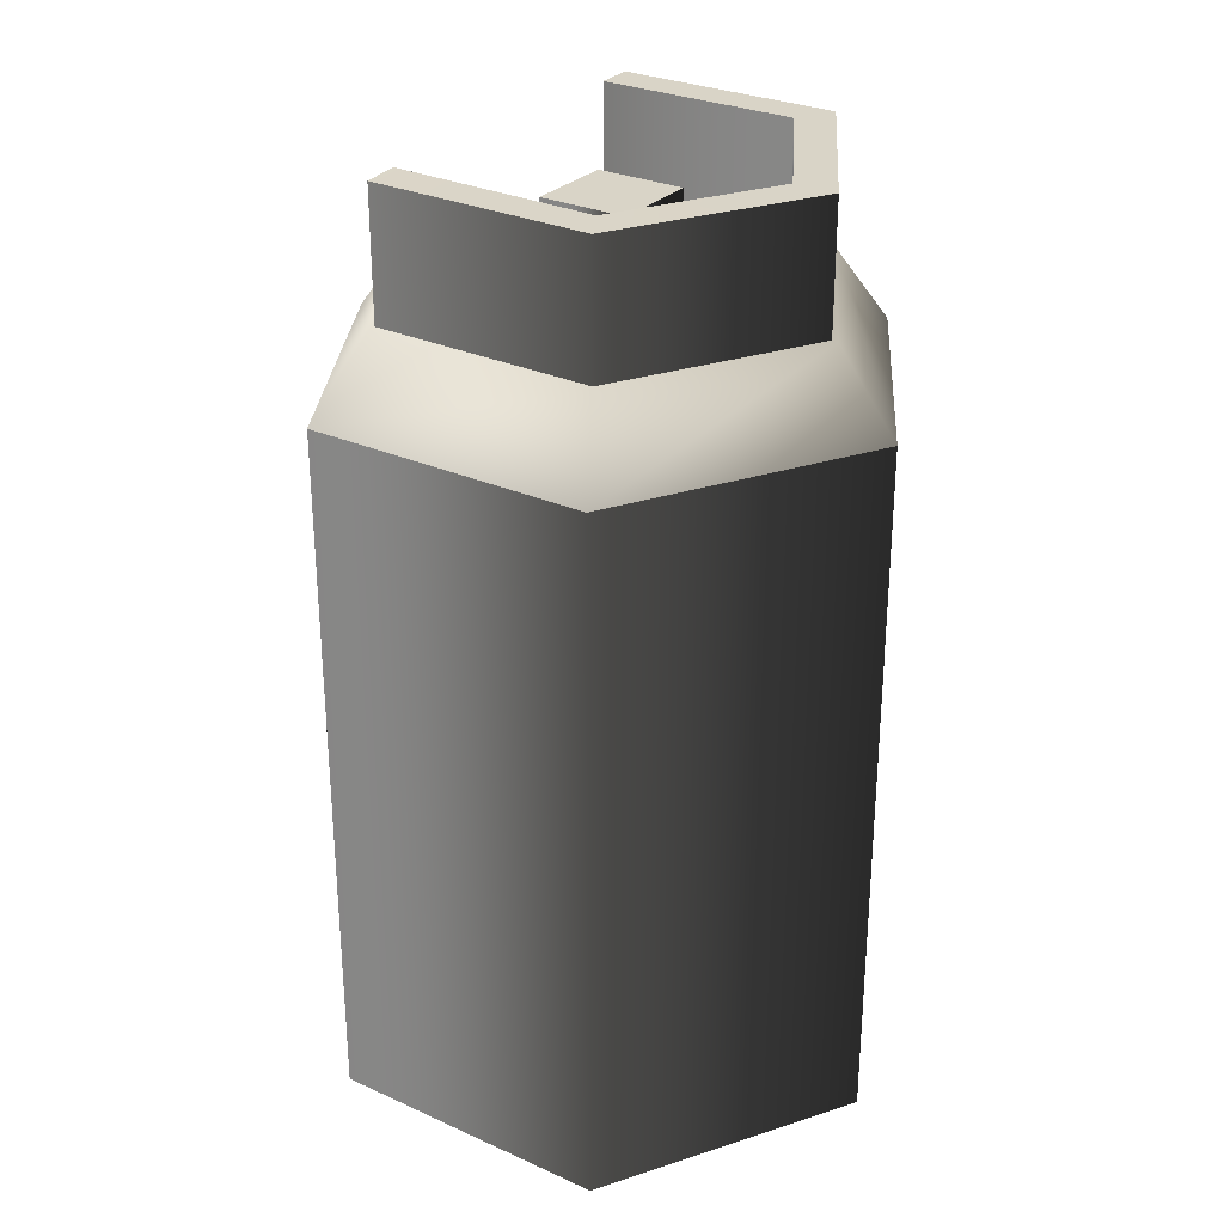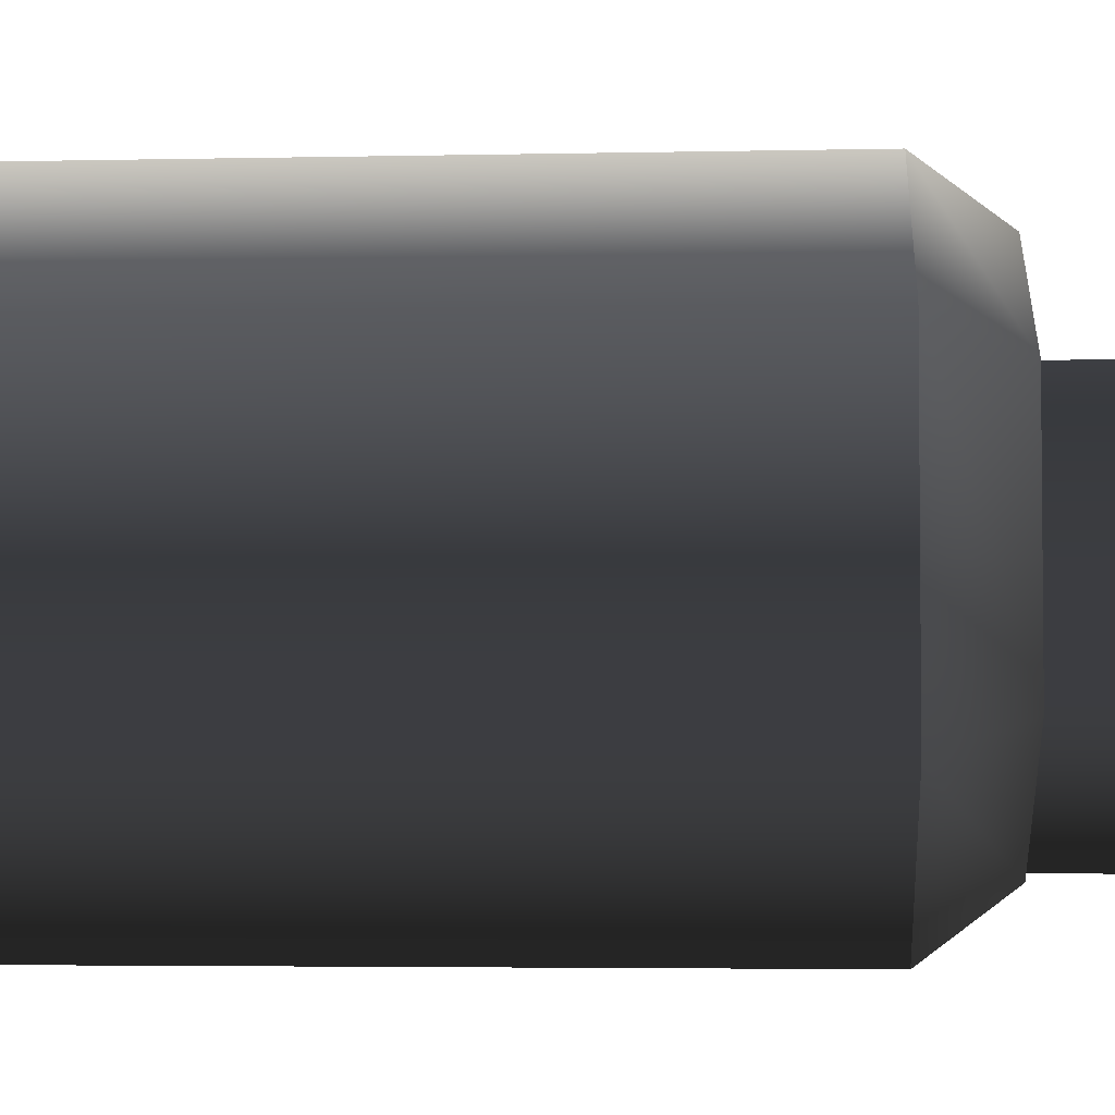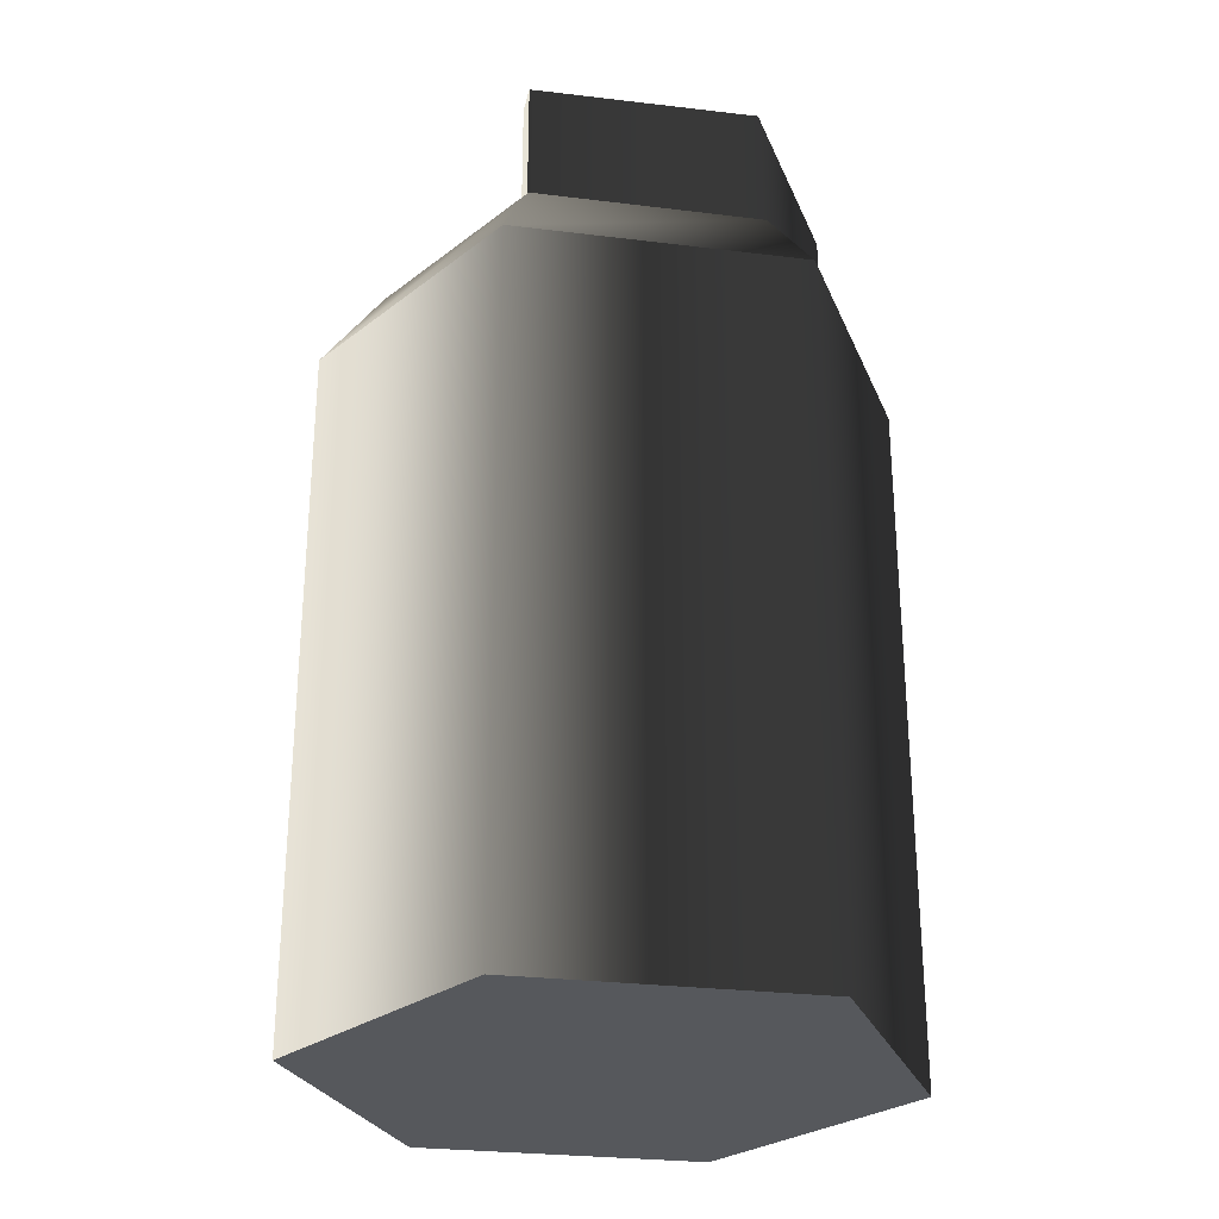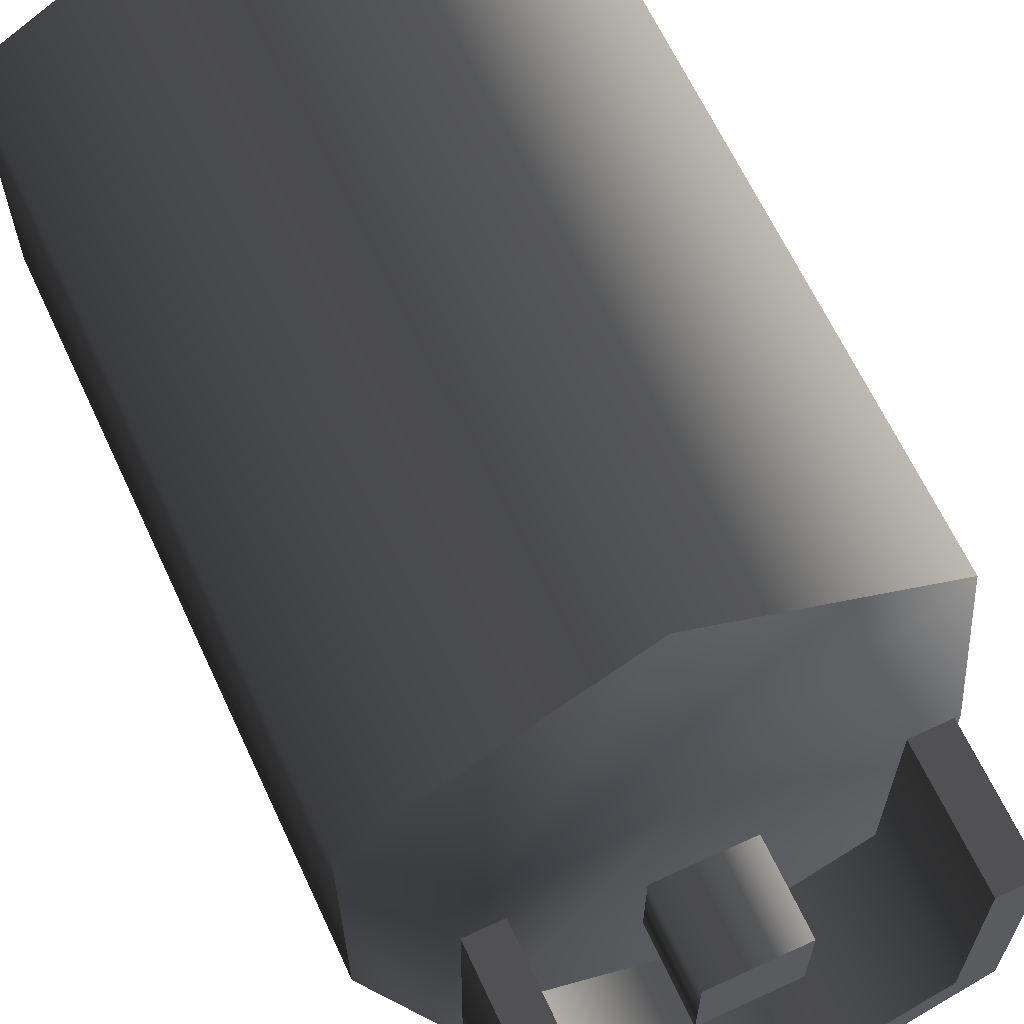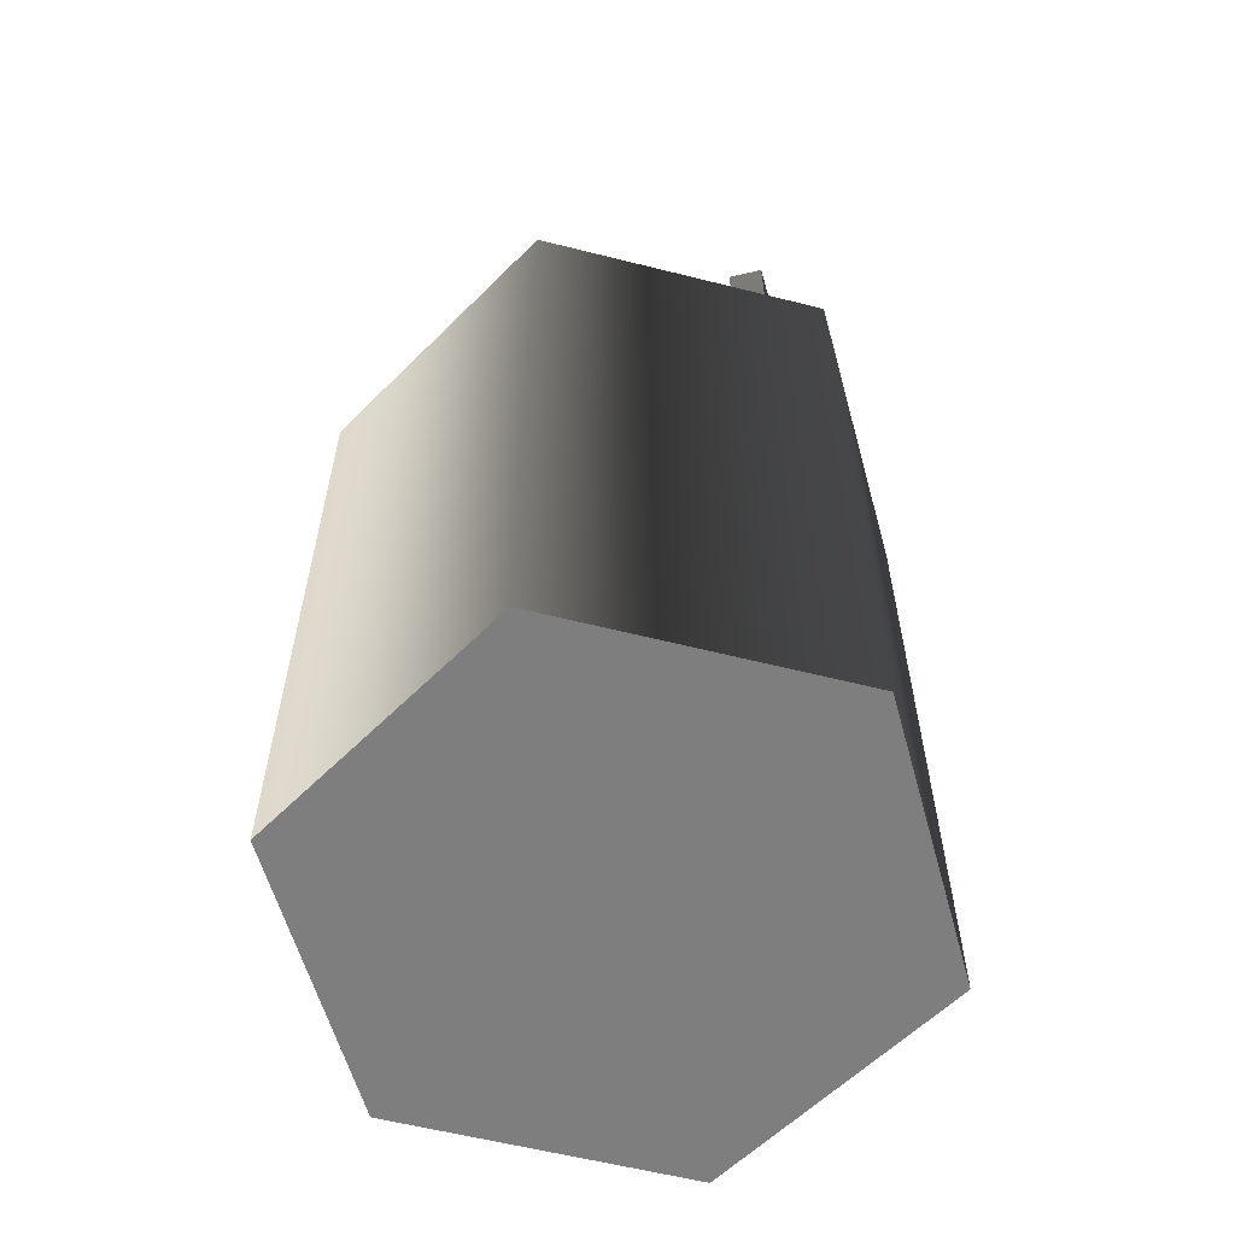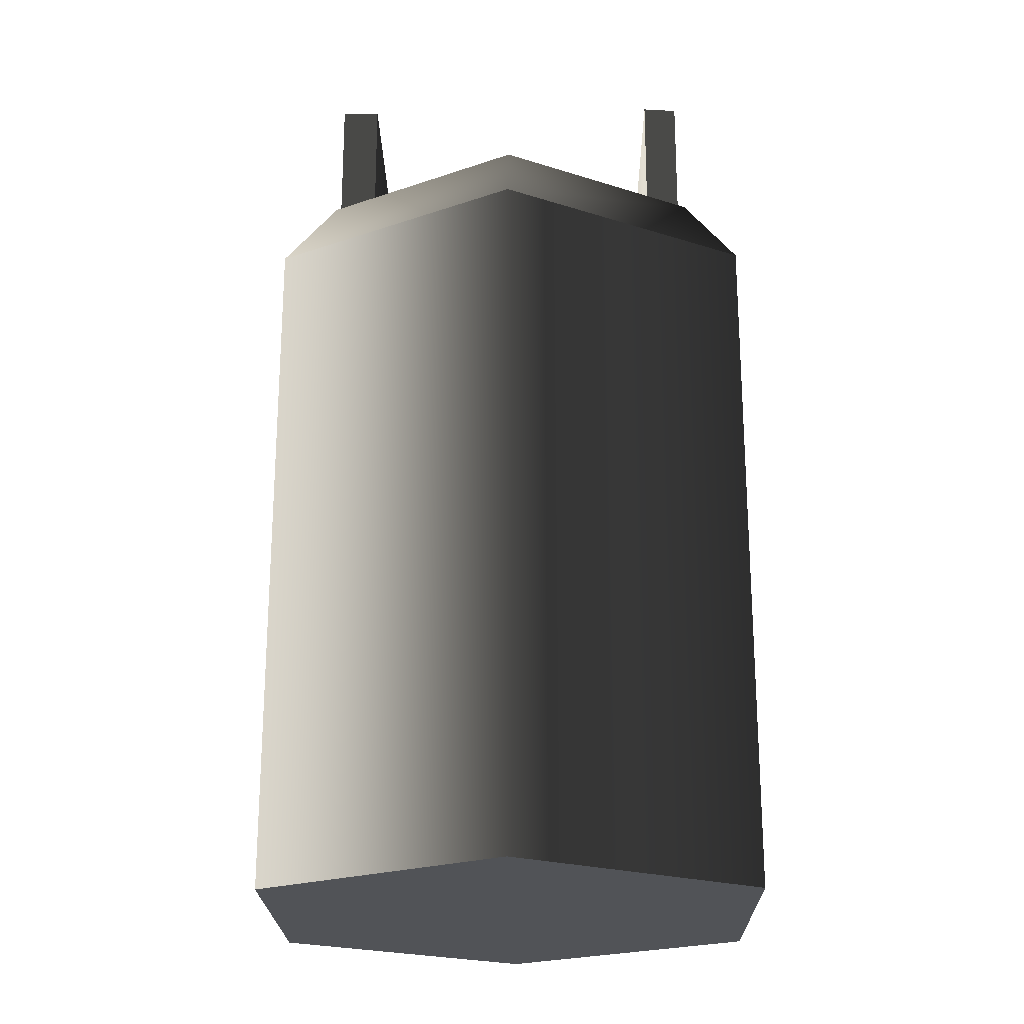
<metadata>
{"format":"obj","ext":"obj","renderer":"f3d","projection":"perspective","resolution":1024,"background":"white","views":[{"elev":28.6,"azim":124.0,"up":"+Y"},{"elev":-3.5,"azim":94.4,"up":"+Z"},{"elev":-27.7,"azim":79.3,"up":"+Y"},{"elev":64.7,"azim":155.1,"up":"+Z"},{"elev":-59.5,"azim":15.5,"up":"+Y"},{"elev":-22.1,"azim":0.9,"up":"+Y"}]}
</metadata>
<code>
v 1.255e-16 2.384 -0.6831
v 1.255e-16 2.799 -0.6831
v -0.5916 2.799 -0.3416
v -0.5916 2.384 -0.3416
v -0.5929 2.799 0.3531
v -0.5929 2.384 0.3531
v 0.5916 2.384 -0.3416
v 0.5916 2.799 -0.3416
v 0.5853 2.384 0.3516
v 0.5853 2.799 0.3516
v 1.011e-16 2.384 -0.5506
v -0.4769 2.384 -0.2753
v -0.4769 2.799 -0.2753
v 1.011e-16 2.799 -0.5506
v -0.4758 2.799 0.3515
v -0.4758 2.384 0.3515
v 0.4769 2.384 -0.2753
v 0.4769 2.799 -0.2753
v 0.4788 2.377 0.3524
v 0.4788 2.806 0.3524
v -0.4769 2.799 -0.2753
v -0.5916 2.799 -0.3416
v 1.255e-16 2.799 -0.6831
v 1.011e-16 2.799 -0.5506
v -0.4758 2.799 0.3515
v -0.5929 2.799 0.3531
v 0.5916 2.799 -0.3416
v 0.4769 2.799 -0.2753
v 0.5853 2.799 0.3516
v 0.4788 2.806 0.3524
v -0.4758 2.384 0.3515
v -0.5929 2.384 0.3531
v -0.5929 2.799 0.3531
v -0.4758 2.799 0.3515
v 0.4788 2.806 0.3524
v 0.5853 2.799 0.3516
v 0.5853 2.384 0.3516
v 0.4788 2.377 0.3524
v -0.1381 2.394 -0.1381
v -0.1381 2.67 -0.1381
v -0.1381 2.67 0.1381
v -0.1381 2.394 0.1381
v 0.1381 2.394 -0.1381
v 0.1381 2.67 -0.1381
v 0.1381 2.394 0.1381
v 0.1381 2.67 0.1381
v -0.1381 2.394 0.1381
v -0.1381 2.67 0.1381
v -0.1381 2.67 -0.1381
v 0.1381 2.67 -0.1381
v 0.1381 2.67 0.1381
v -0.1381 2.67 0.1381
v 1.632e-16 -0.006691 -0.8885
v -0.7694 -0.006691 -0.4442
v 0.7694 -0.006691 -0.4442
v 0.7694 -0.006691 0.4442
v -1.632e-16 -0.006691 0.8885
v -0.7694 -0.006691 0.4442
v 0.6084 2.404 -0.3513
v -1.29e-16 2.404 0.7025
v -0.6084 2.404 -0.3513
v 1.29e-16 2.404 -0.7025
v -0.6084 2.404 0.3513
v 0.6084 2.404 0.3513
v -1.632e-16 -0.006691 0.8885
v -1.632e-16 2.159 0.8885
v 0.7694 2.159 0.4442
v 0.7694 -0.006691 0.4442
v -1.632e-16 2.159 0.8885
v -1.29e-16 2.404 0.7025
v 0.6084 2.404 0.3513
v 0.7694 2.159 0.4442
v -0.7694 -0.006691 0.4442
v -0.7694 2.159 0.4442
v -1.632e-16 2.159 0.8885
v -1.632e-16 -0.006691 0.8885
v -0.7694 2.159 0.4442
v -0.6084 2.404 0.3513
v -1.29e-16 2.404 0.7025
v -1.632e-16 2.159 0.8885
v -0.7694 -0.006691 -0.4442
v -0.7694 2.159 -0.4442
v -0.7694 2.159 0.4442
v -0.7694 -0.006691 0.4442
v -0.7694 2.159 -0.4442
v -0.6084 2.404 -0.3513
v -0.6084 2.404 0.3513
v -0.7694 2.159 0.4442
v 1.632e-16 -0.006691 -0.8885
v 1.632e-16 2.159 -0.8885
v -0.7694 2.159 -0.4442
v -0.7694 -0.006691 -0.4442
v 1.632e-16 2.159 -0.8885
v 1.29e-16 2.404 -0.7025
v -0.6084 2.404 -0.3513
v -0.7694 2.159 -0.4442
v 0.7694 -0.006691 -0.4442
v 0.7694 2.159 -0.4442
v 1.632e-16 2.159 -0.8885
v 1.632e-16 -0.006691 -0.8885
v 0.7694 2.159 -0.4442
v 0.6084 2.404 -0.3513
v 1.29e-16 2.404 -0.7025
v 1.632e-16 2.159 -0.8885
v 0.7694 -0.006691 0.4442
v 0.7694 2.159 0.4442
v 0.7694 2.159 -0.4442
v 0.7694 -0.006691 -0.4442
v 0.7694 2.159 0.4442
v 0.6084 2.404 0.3513
v 0.6084 2.404 -0.3513
v 0.7694 2.159 -0.4442
g Gas_bottle_1338_189
f 1 3 2
f 1 4 3
f 4 5 3
f 4 6 5
f 7 1 2
f 7 2 8
f 9 7 8
f 9 8 10
f 11 13 12
f 11 14 13
f 12 13 15
f 12 15 16
f 17 14 11
f 17 18 14
f 19 18 17
f 19 20 18
f 21 23 22
f 21 24 23
f 25 21 22
f 25 22 26
f 24 27 23
f 24 28 27
f 28 29 27
f 28 30 29
f 31 33 32
f 31 34 33
f 35 37 36
f 35 38 37
f 39 41 40
f 39 42 41
f 43 39 40
f 43 40 44
f 44 45 43
f 44 46 45
f 47 45 46
f 47 46 48
f 49 51 50
f 49 52 51
f 53 55 54
f 55 56 54
f 56 57 54
f 57 58 54
f 59 61 60
f 59 62 61
f 63 60 61
f 64 59 60
f 65 67 66
f 65 68 67
f 69 71 70
f 69 72 71
f 73 75 74
f 73 76 75
f 77 79 78
f 77 80 79
f 81 83 82
f 81 84 83
f 85 87 86
f 85 88 87
f 89 91 90
f 89 92 91
f 93 95 94
f 93 96 95
f 97 99 98
f 97 100 99
f 101 103 102
f 101 104 103
f 105 107 106
f 105 108 107
f 109 111 110
f 109 112 111

</code>
